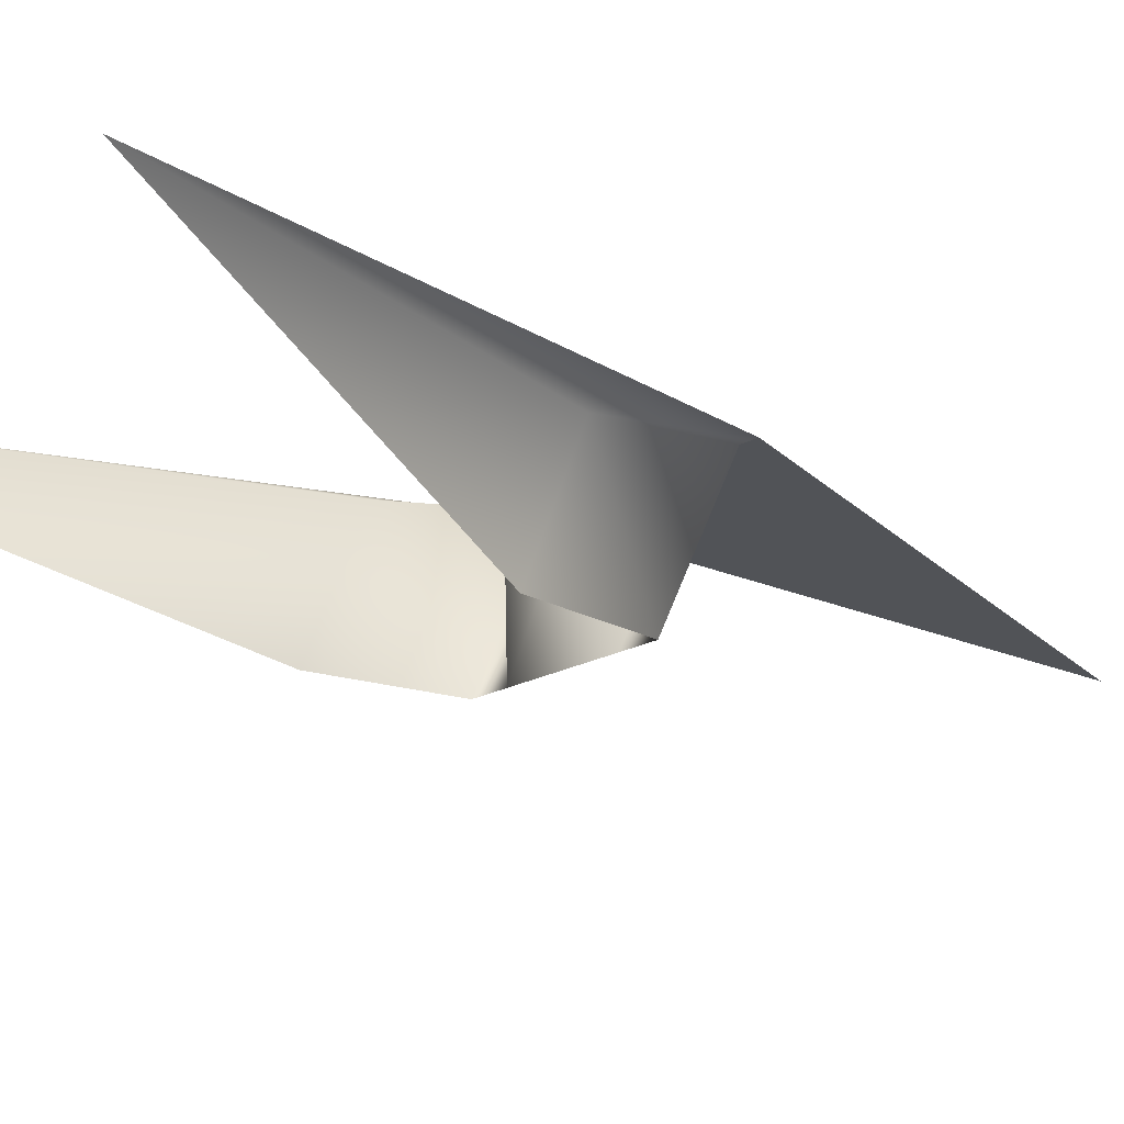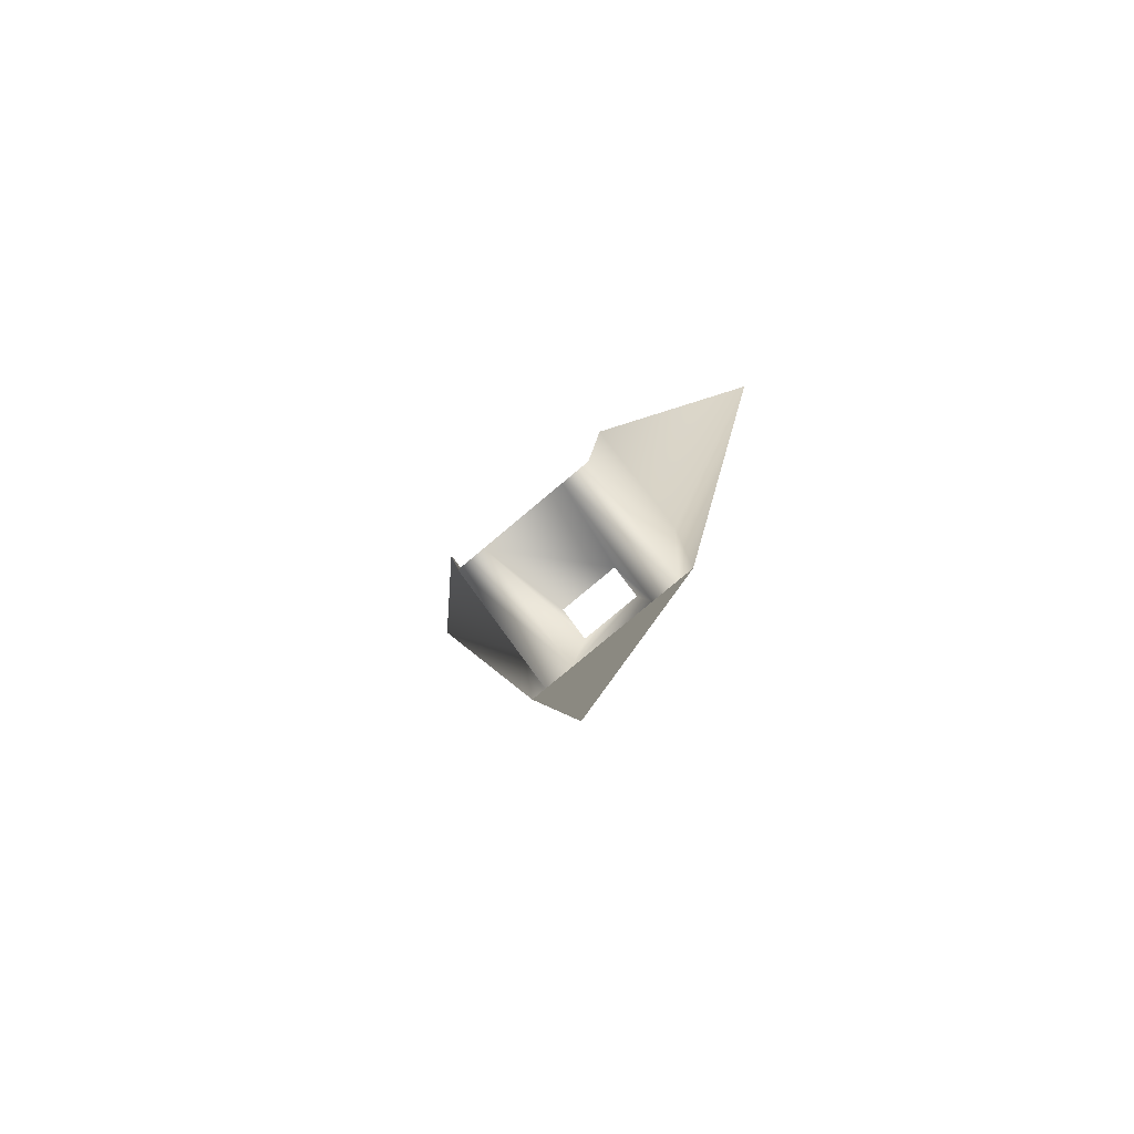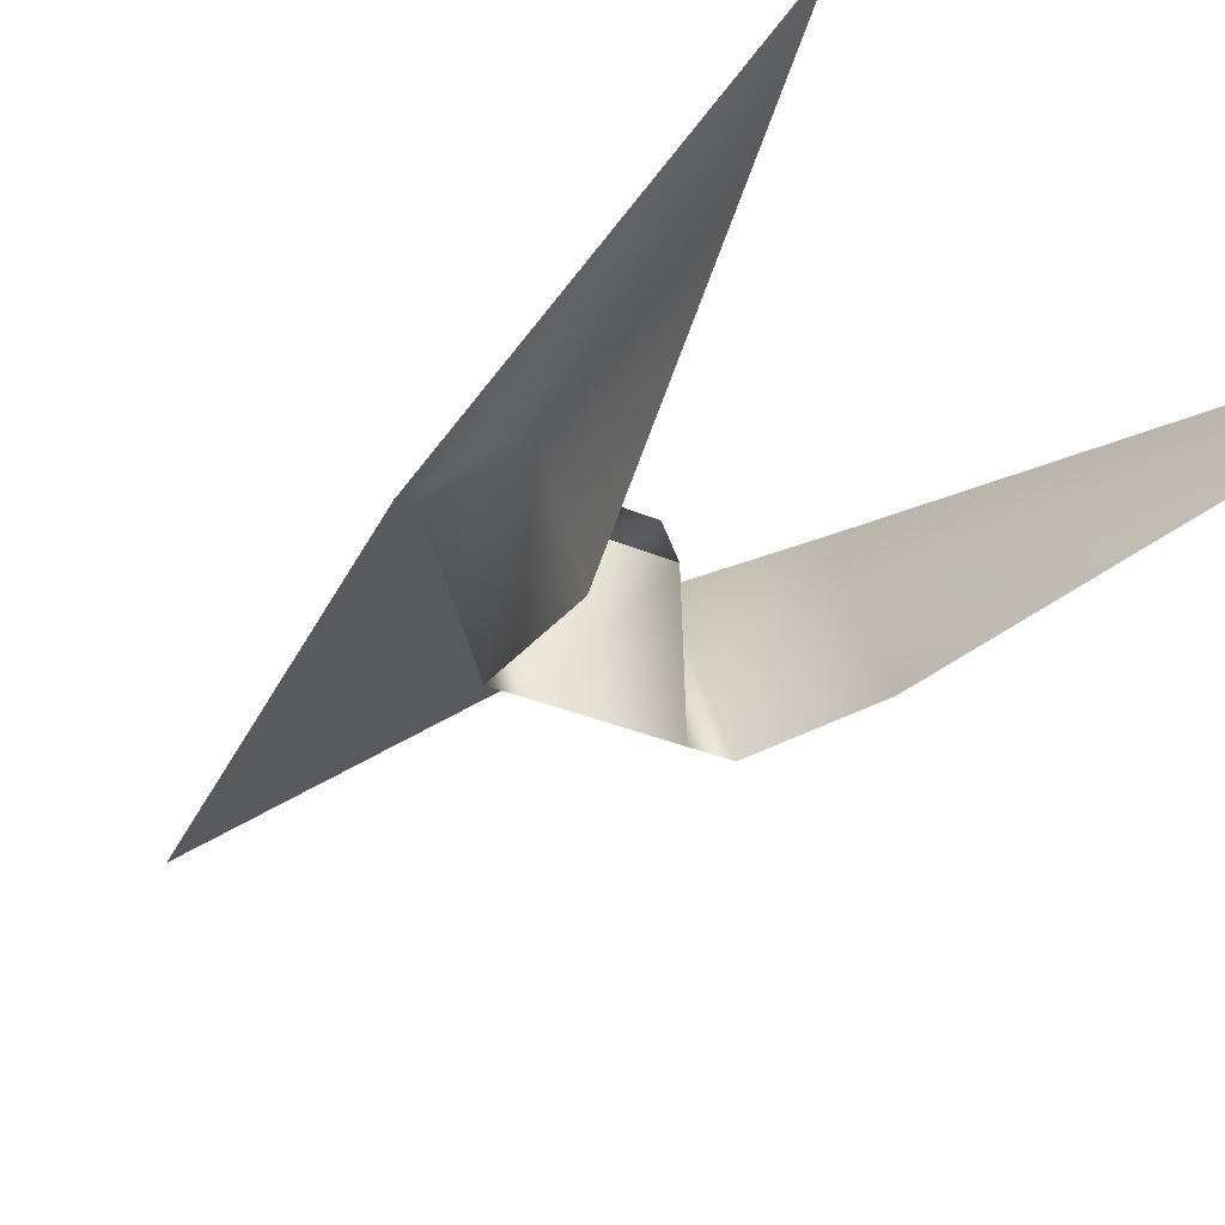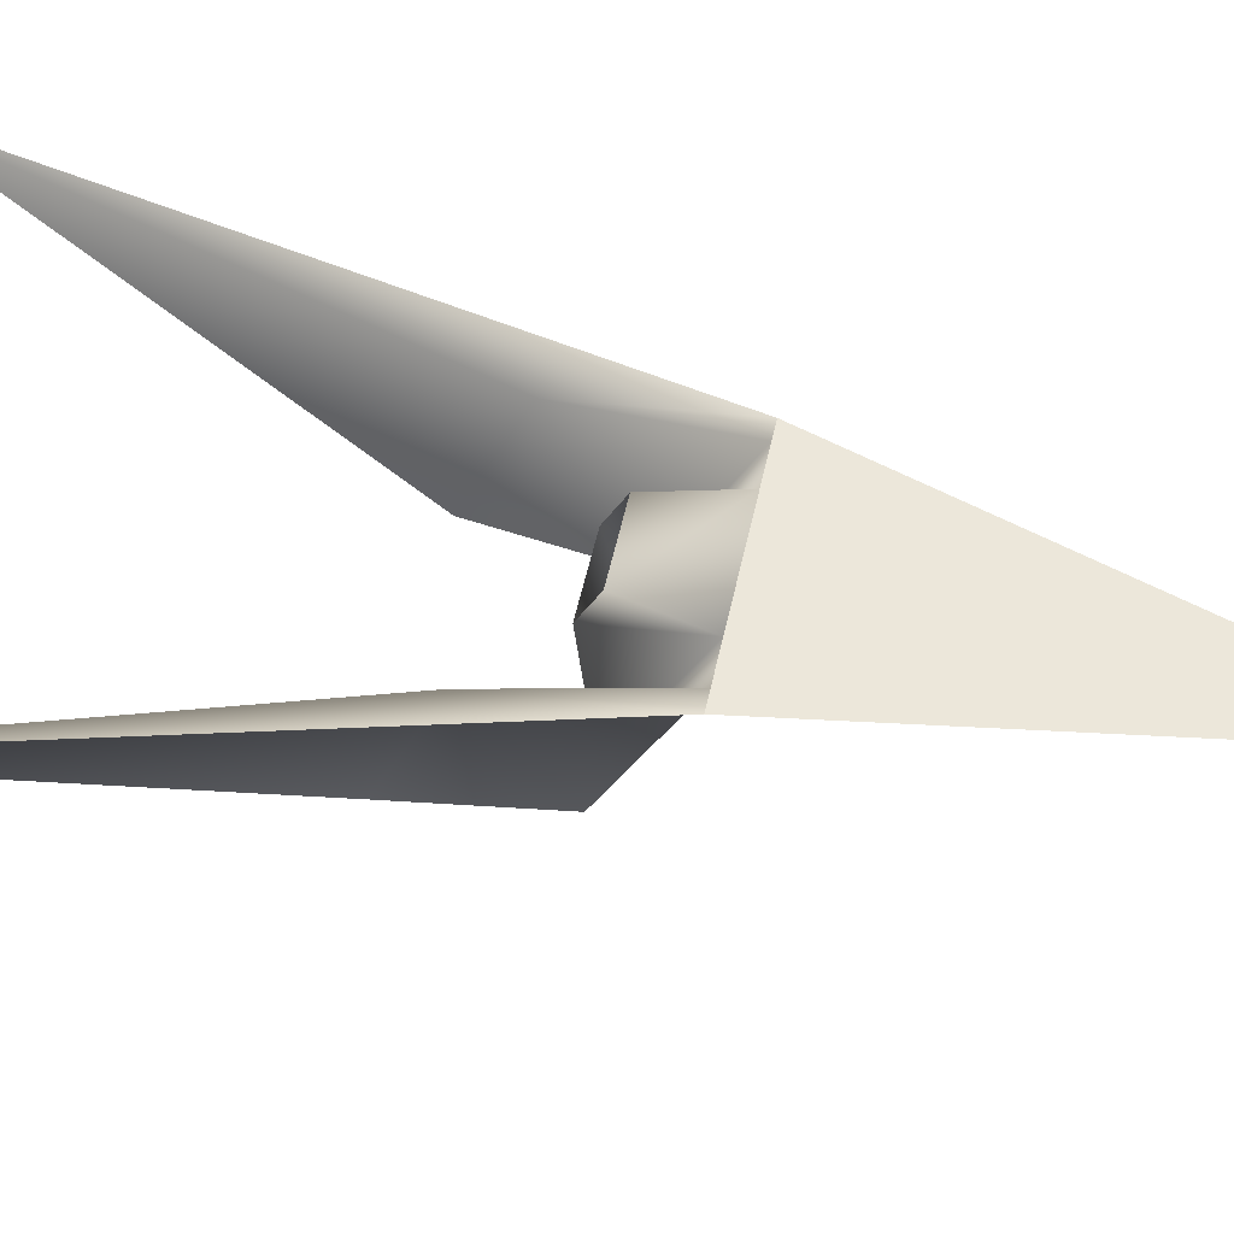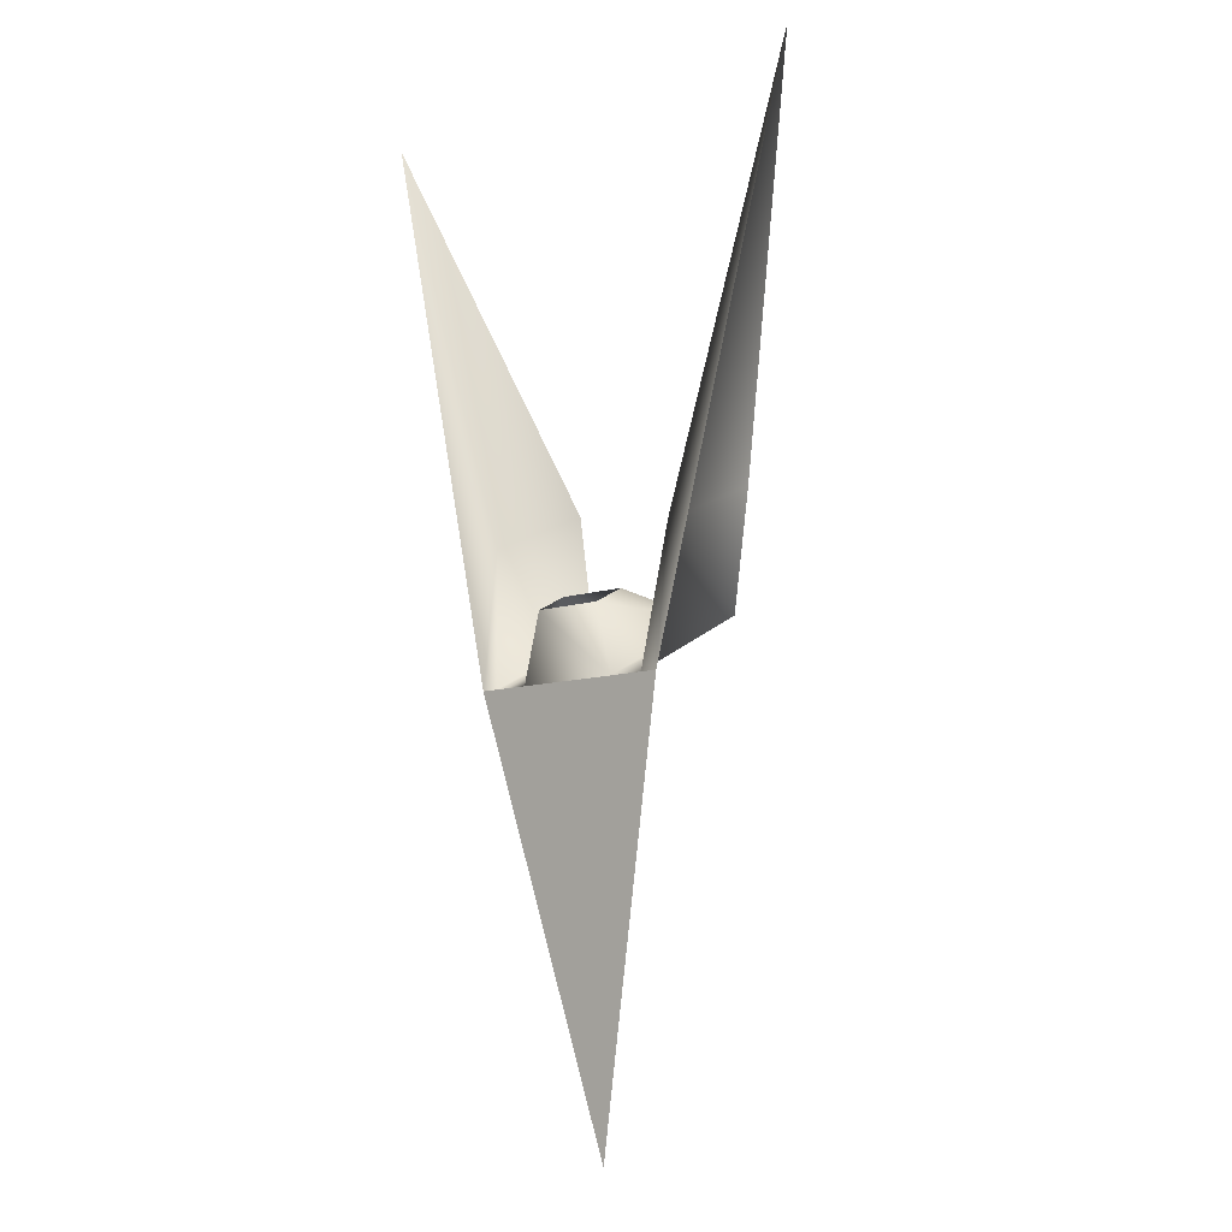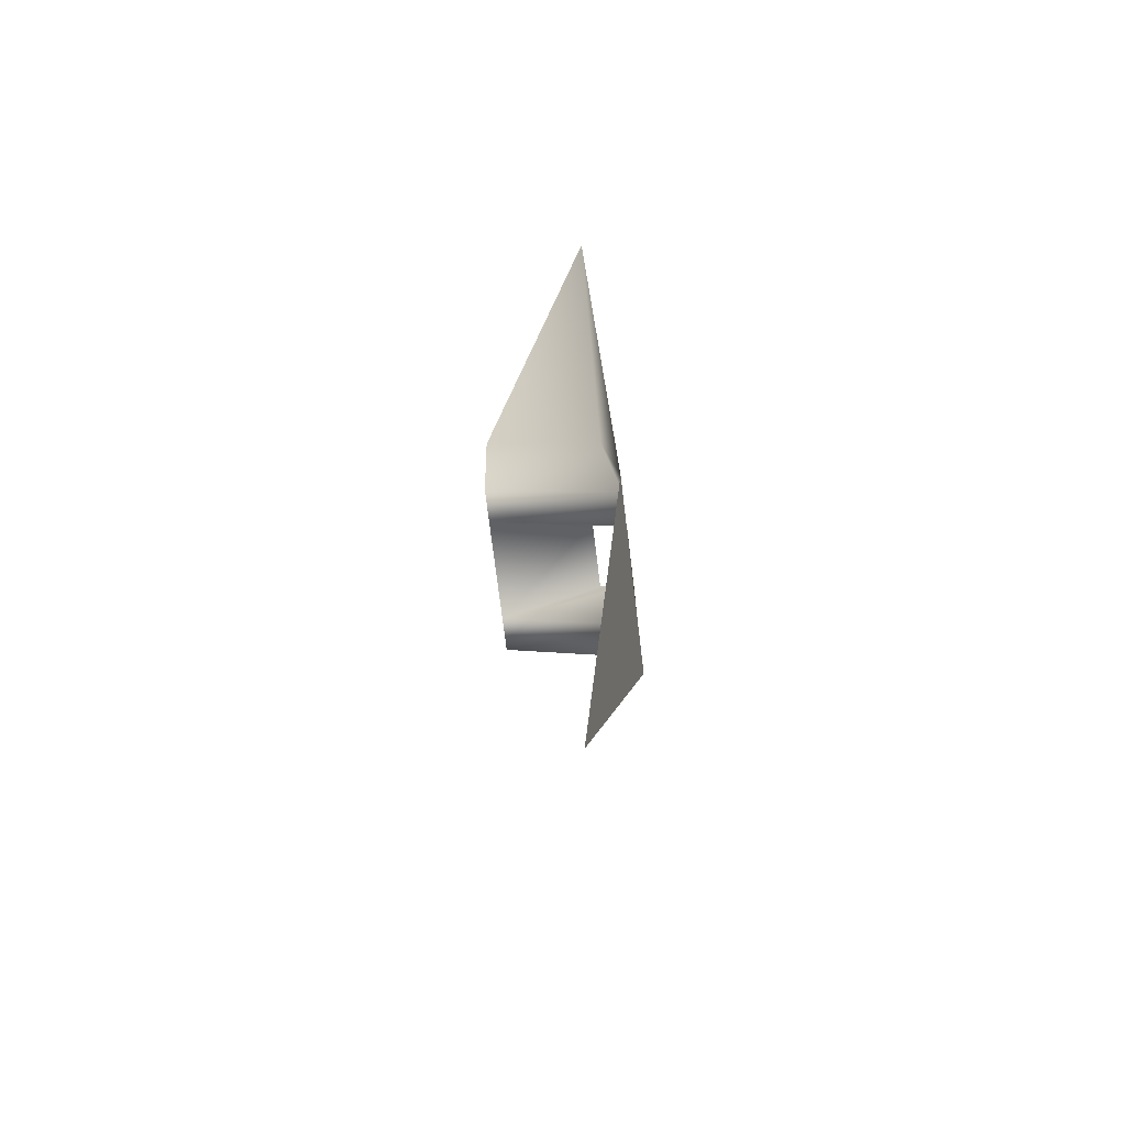
<metadata>
{"format":"obj","ext":"obj","renderer":"f3d","projection":"perspective","resolution":1024,"background":"white","views":[{"elev":-17.8,"azim":49.1,"up":"+Y"},{"elev":-77.5,"azim":40.2,"up":"+Z"},{"elev":-26.4,"azim":-35.9,"up":"+Y"},{"elev":53.1,"azim":102.1,"up":"+Y"},{"elev":-10.1,"azim":-140.1,"up":"+Z"},{"elev":-72.6,"azim":96.9,"up":"+Z"}]}
</metadata>
<code>
o Cockpit.003
v -0.1968 -0.2219 -0.1575
v -0.2362 -0.2219 -0.1575
v -0.2362 -0.2612 0.1575
v -0.5512 -0.2612 1.142
v -0.2362 -0.2612 0.1575
v -0.1181 -0.2219 -0.1575
v -0.1181 -0.5368 -1e-06
v -0.07874 -0.2219 -1e-06
v -0.07874 -0.3006 0.03937
v 0.1181 -0.2219 -0.1575
v 0.07874 -0.3006 0.03937
v 0.1181 -0.5368 1e-06
v 0.07874 -0.2219 2e-06
v 0.5512 -0.2612 1.142
v 0.2362 -0.2219 -0.1575
v 0.2362 -0.2612 0.1575
v 0.1968 -0.2219 -0.1575
v -0.2362 -0.5368 0.2756
v -0.1969 -0.5368 -3e-06
v 0.1968 -0.5368 2e-06
v 0.2362 -0.5368 0.2756
v 9e-06 -0.34 -1.142
f 1 2 3
f 2 4 5
f 6 7 8
f 7 9 8
f 10 11 12
f 10 13 11
f 14 15 16
f 15 17 16
f 5 4 18
f 19 5 18
f 1 3 19
f 9 7 11
f 11 7 12
f 10 6 13
f 13 6 8
f 17 20 16
f 20 21 16
f 16 21 14
f 19 6 1
f 6 19 7
f 12 17 10
f 17 12 20
f 15 22 2

</code>
